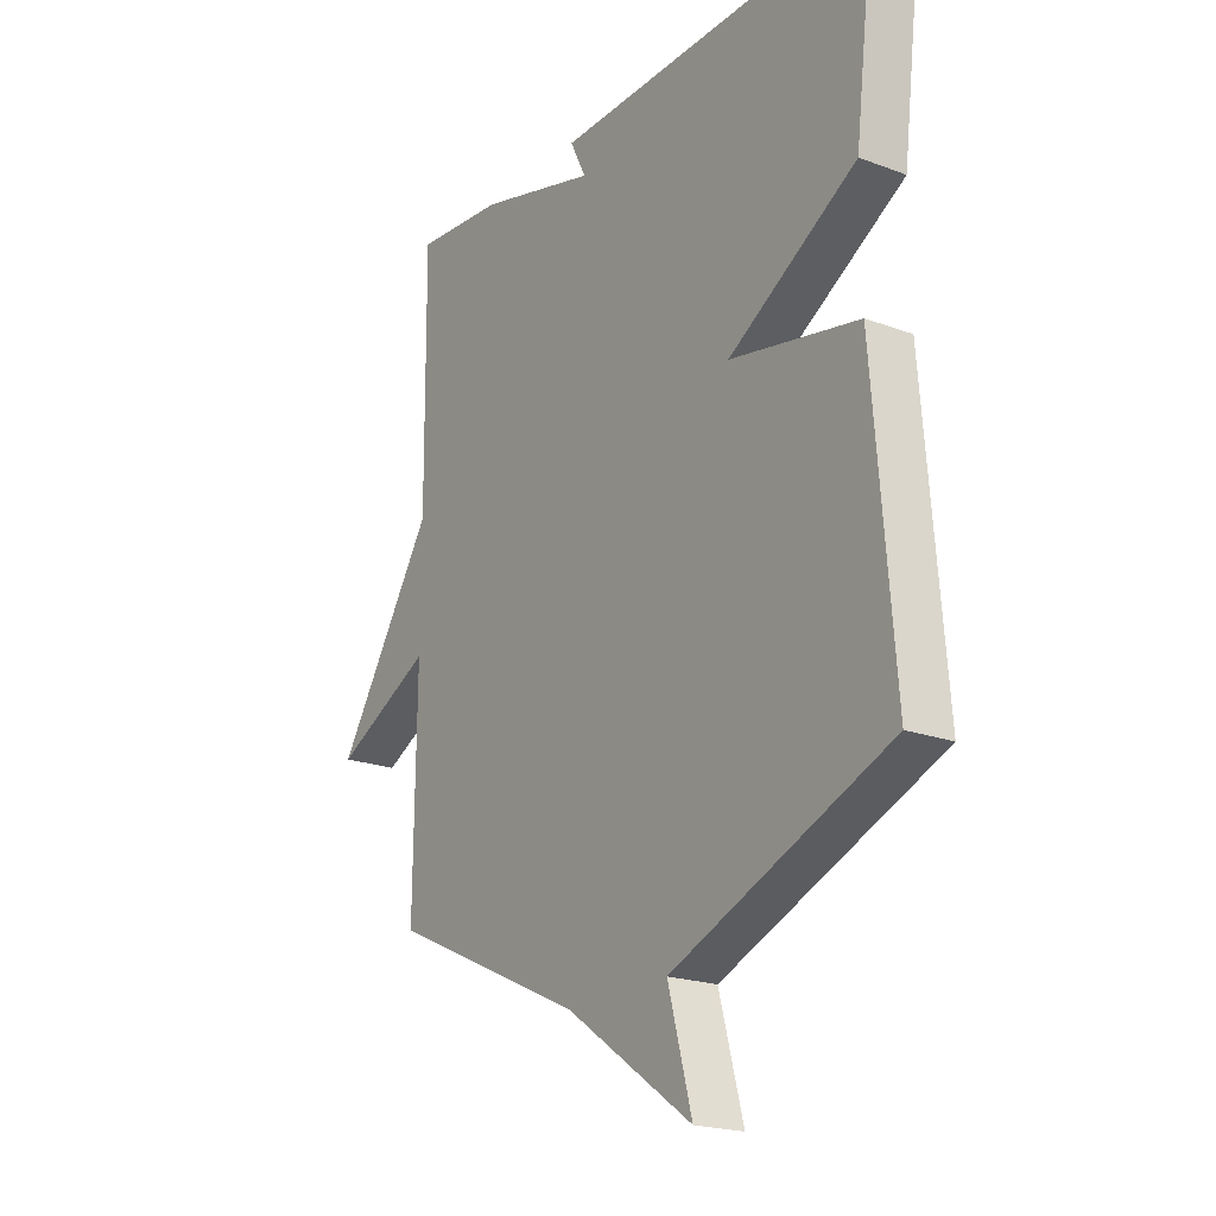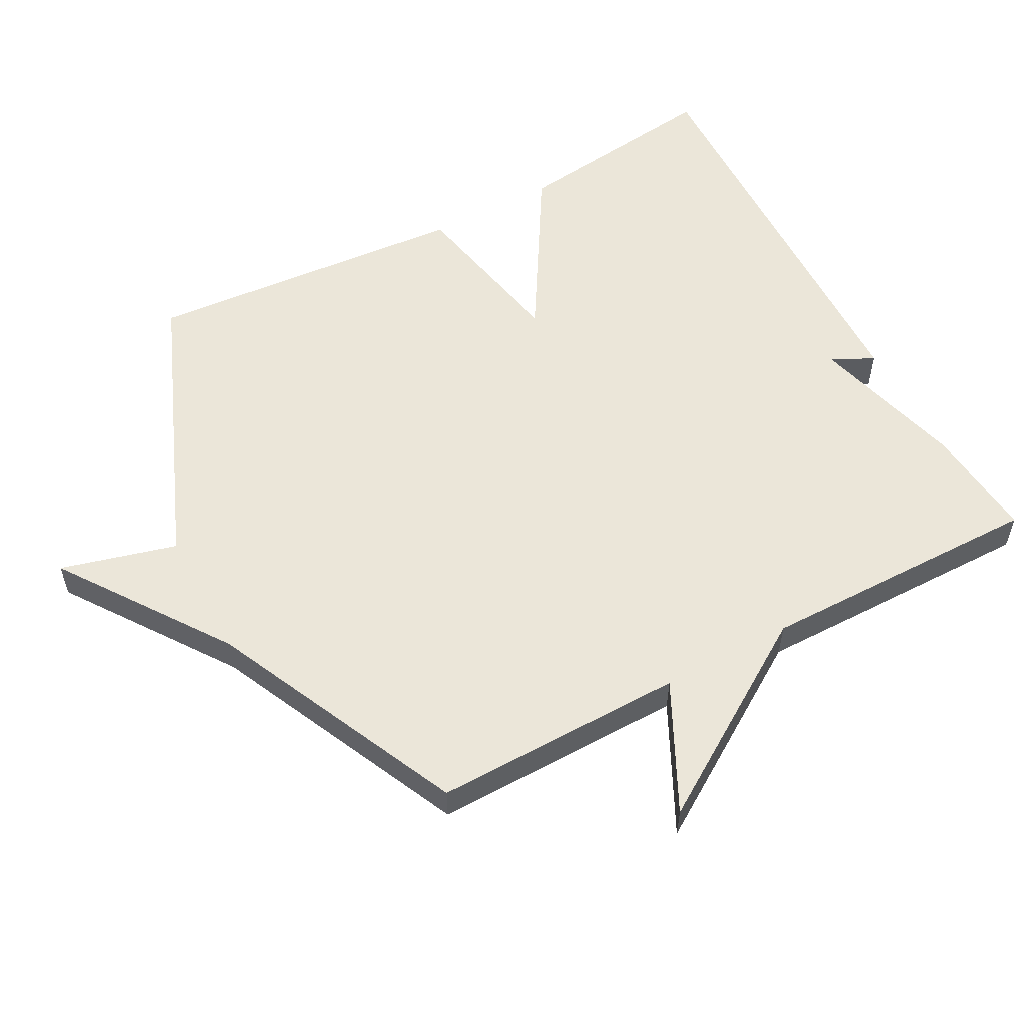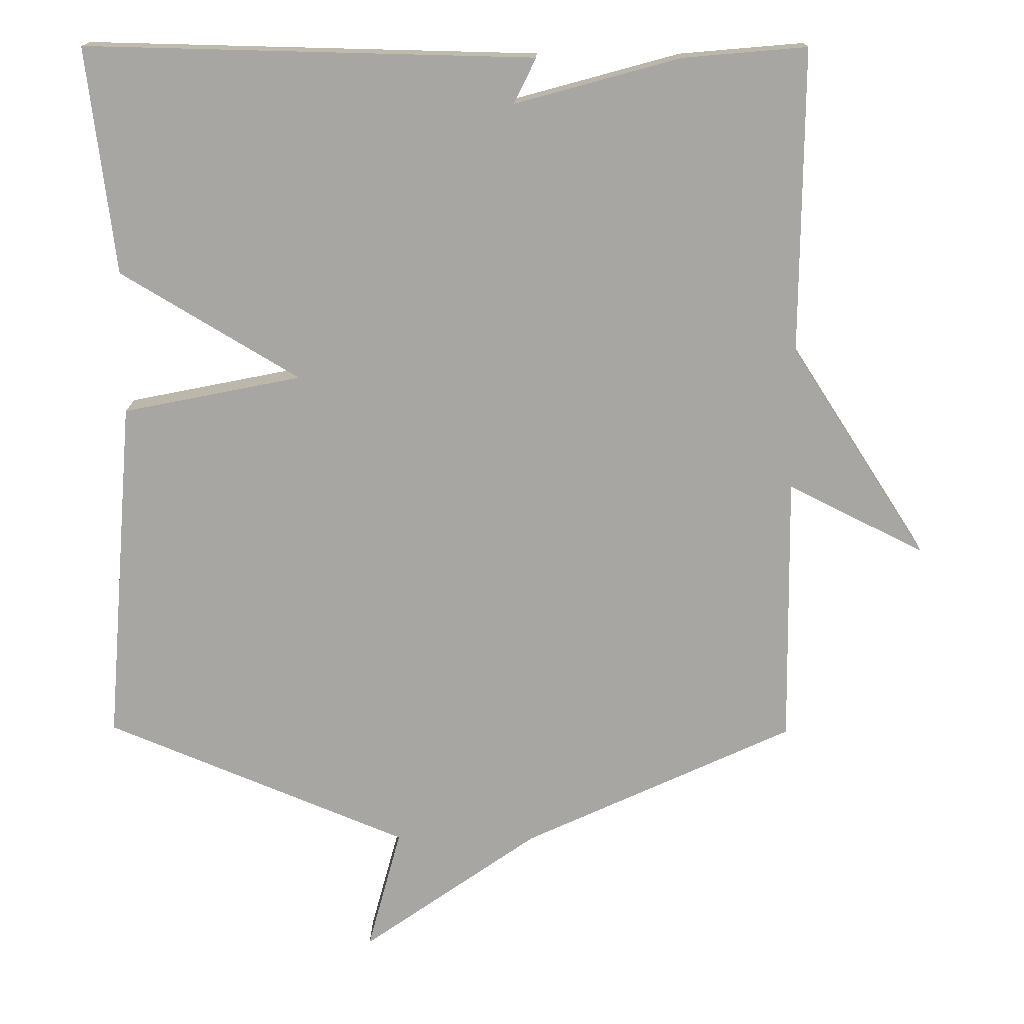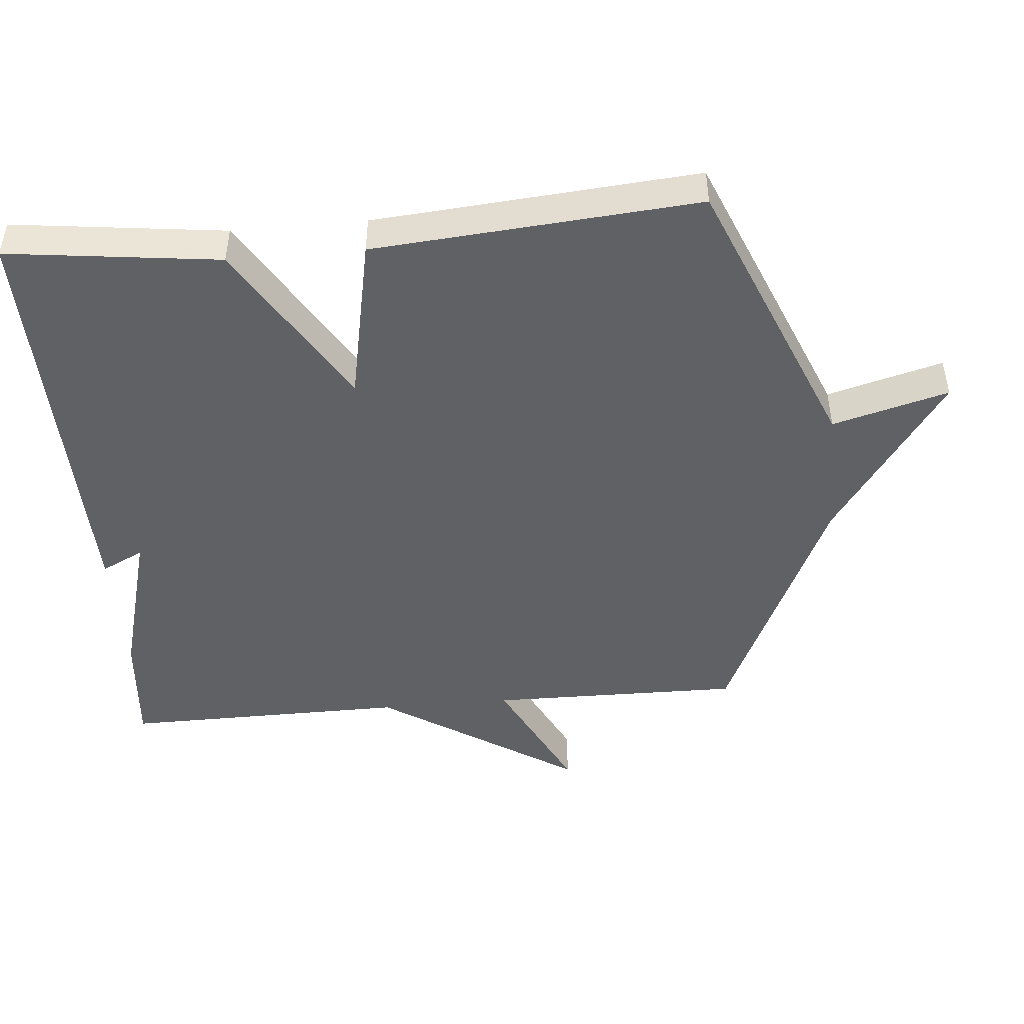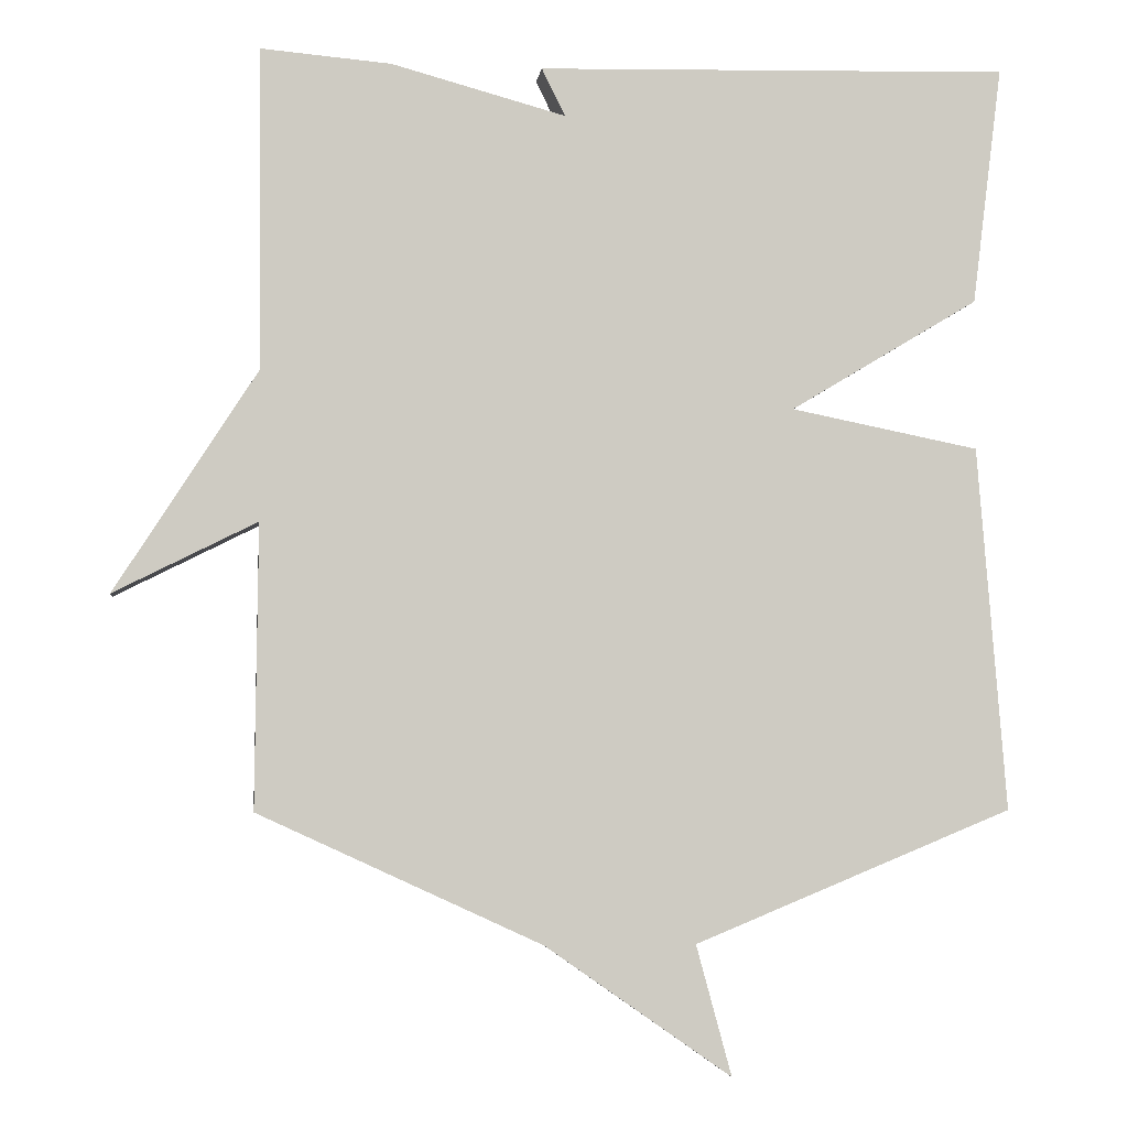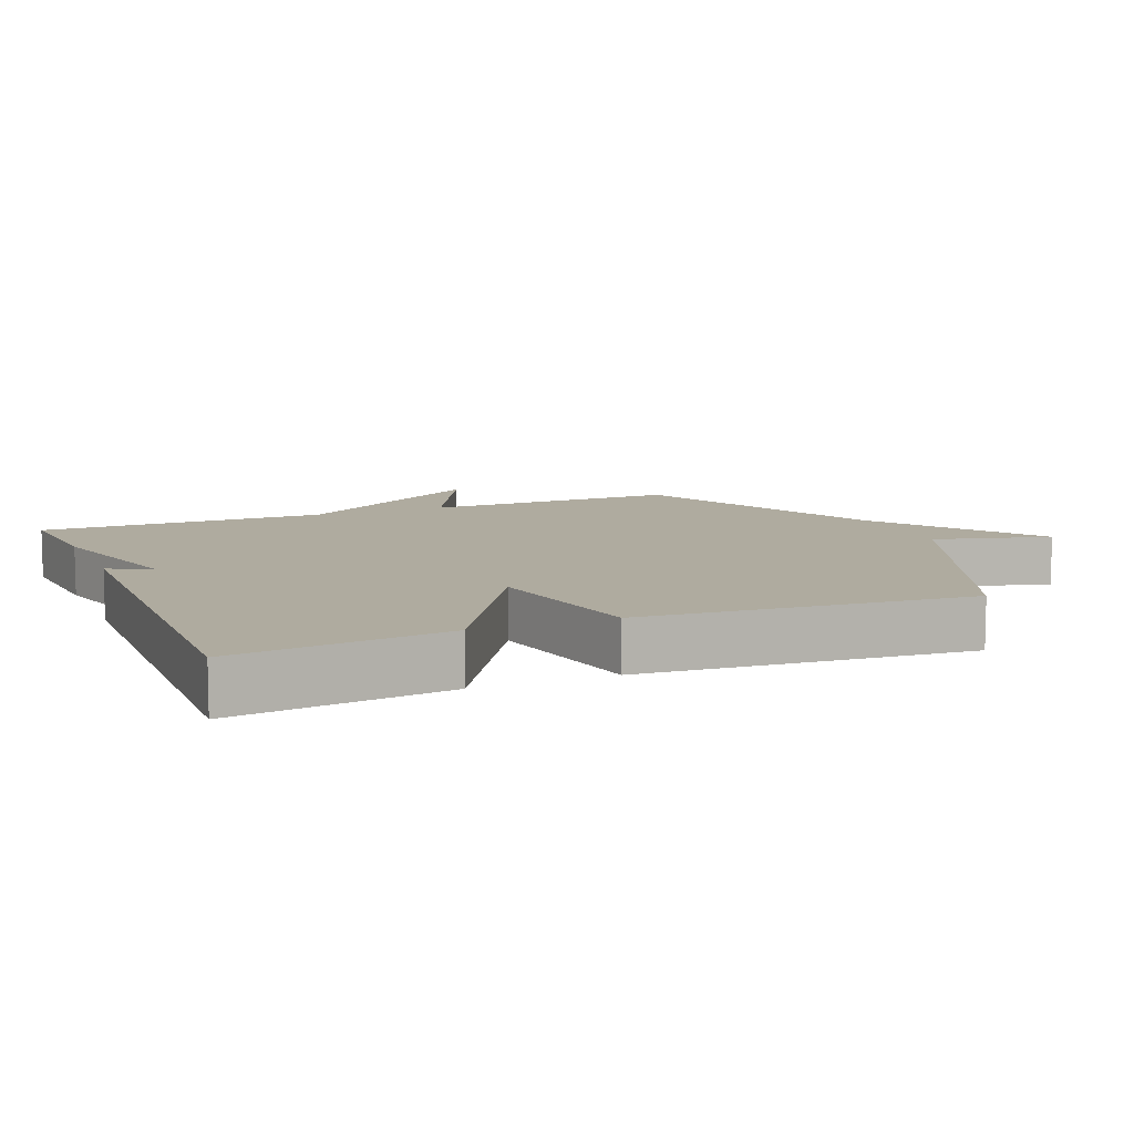
<metadata>
{"format":"obj","ext":"obj","renderer":"f3d","projection":"perspective","resolution":1024,"background":"white","views":[{"elev":-20.7,"azim":56.1,"up":"+Z"},{"elev":55.9,"azim":-118.3,"up":"+Y"},{"elev":15.6,"azim":-179.0,"up":"+Z"},{"elev":-47.0,"azim":95.1,"up":"+Y"},{"elev":-3.9,"azim":-7.0,"up":"+Z"},{"elev":9.6,"azim":67.6,"up":"+Y"}]}
</metadata>
<code>
v 0.5 0.07 0.5
v 0.461 0.07 0.184
v 0.211 0.07 0.034
v 0.461 0.07 -0.016
v 0.5 0.07 -0.5
v 0.077 0.07 -0.674
v 0.124 0.07 -0.847
v -0.123 0.07 -0.674
v -0.5 0.07 -0.5
v -0.496 0.07 -0.124
v -0.686 0.07 -0.219
v -0.496 0.07 0.076
v -0.5 0.07 0.5
v -0.327 0.07 0.485
v -0.096 0.07 0.422
v -0.127 0.07 0.485
v 0.5 0 0.5
v 0.461 0 0.184
v 0.211 0 0.034
v 0.461 0 -0.016
v 0.5 0 -0.5
v 0.077 0 -0.674
v 0.124 0 -0.847
v -0.123 0 -0.674
v -0.5 0 -0.5
v -0.496 0 -0.124
v -0.686 0 -0.219
v -0.496 0 0.076
v -0.5 0 0.5
v -0.327 0 0.485
v -0.096 0 0.422
v -0.127 0 0.485
f 1 2 3
f 16 1 3
f 15 16 3
f 14 15 3
f 13 14 3
f 12 13 3
f 10 11 12
f 4 5 6
f 3 4 6
f 12 3 6
f 10 12 6
f 8 9 10 6
f 6 7 8
f 19 18 17
f 19 17 32
f 19 32 31
f 19 31 30
f 19 30 29
f 19 29 28
f 28 27 26
f 22 21 20
f 22 20 19
f 22 19 28
f 22 28 26
f 22 26 25 24
f 24 23 22
f 1 17 18 2
f 2 18 19 3
f 3 19 20 4
f 4 20 21 5
f 5 21 22 6
f 6 22 23 7
f 7 23 24 8
f 8 24 25 9
f 9 25 26 10
f 10 26 27 11
f 11 27 28 12
f 12 28 29 13
f 13 29 30 14
f 14 30 31 15
f 15 31 32 16
f 16 32 17 1

</code>
